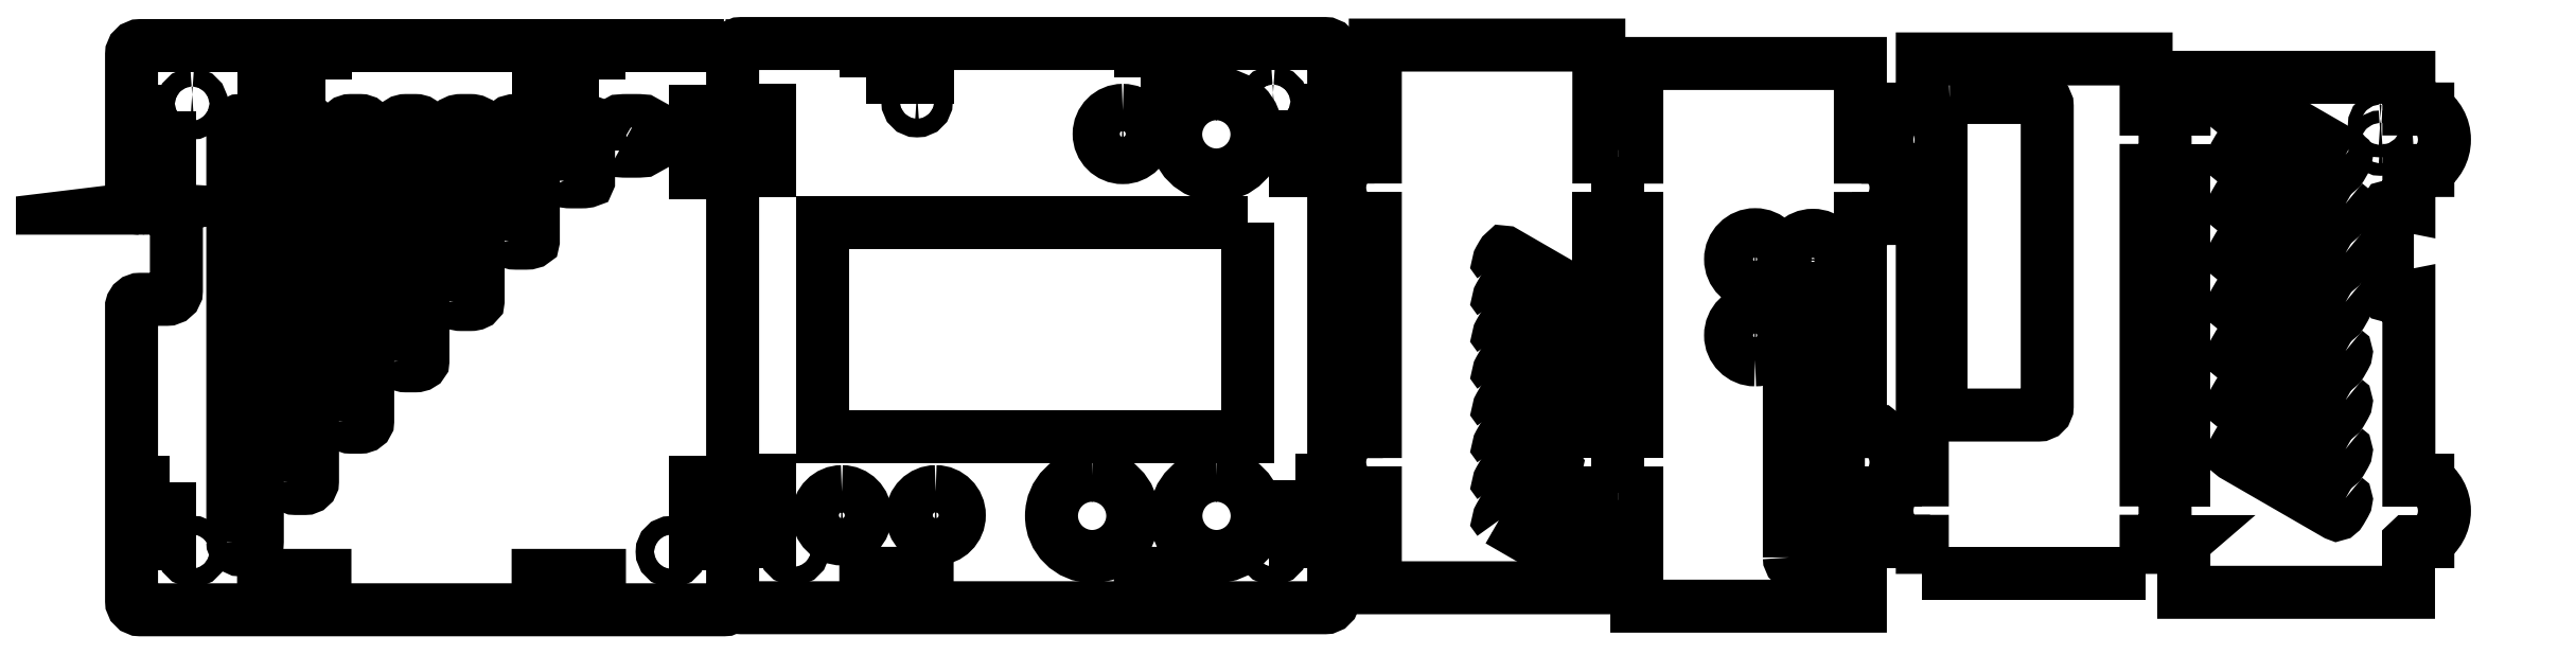
<metadata>
{"format":"dxf","ext":"dxf","renderer":"ezdxf+matplotlib","layout":"modelspace","background":"white","min_lineweight":24,"dpi":150}
</metadata>
<code>
0
SECTION
2
ENTITIES
0
INSERT
8
Layer 8
2
block 2
10
0
20
0
30
0
0
INSERT
8
Layer 8
2
block 32
10
0
20
0
30
0
0
INSERT
8
Layer 8
2
block 61
10
0
20
0
30
0
0
INSERT
8
Layer 8
2
block 96
10
0
20
0
30
0
0
ENDSEC
0
EOF

</code>
